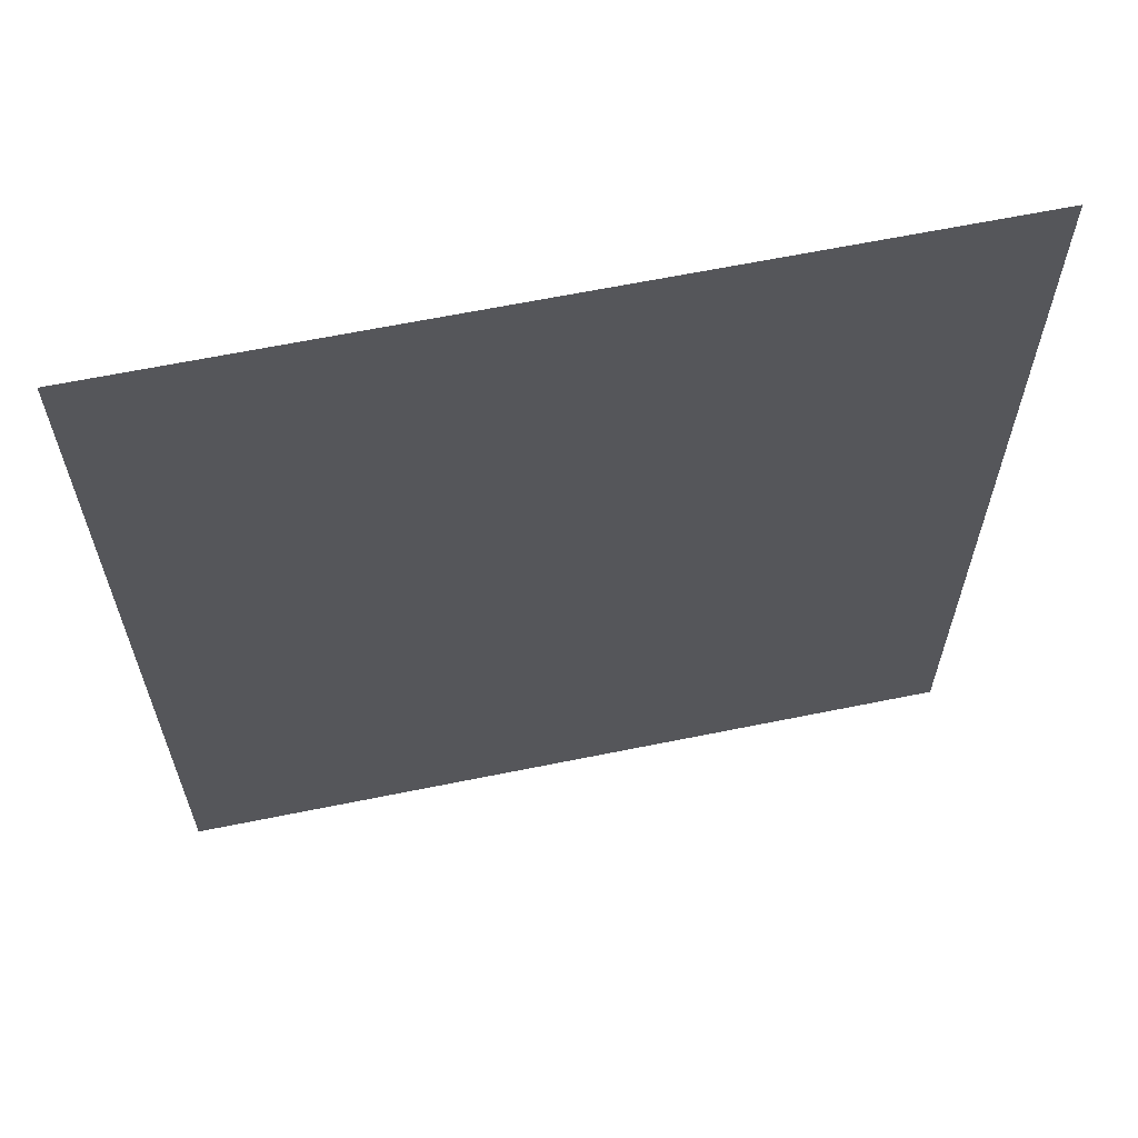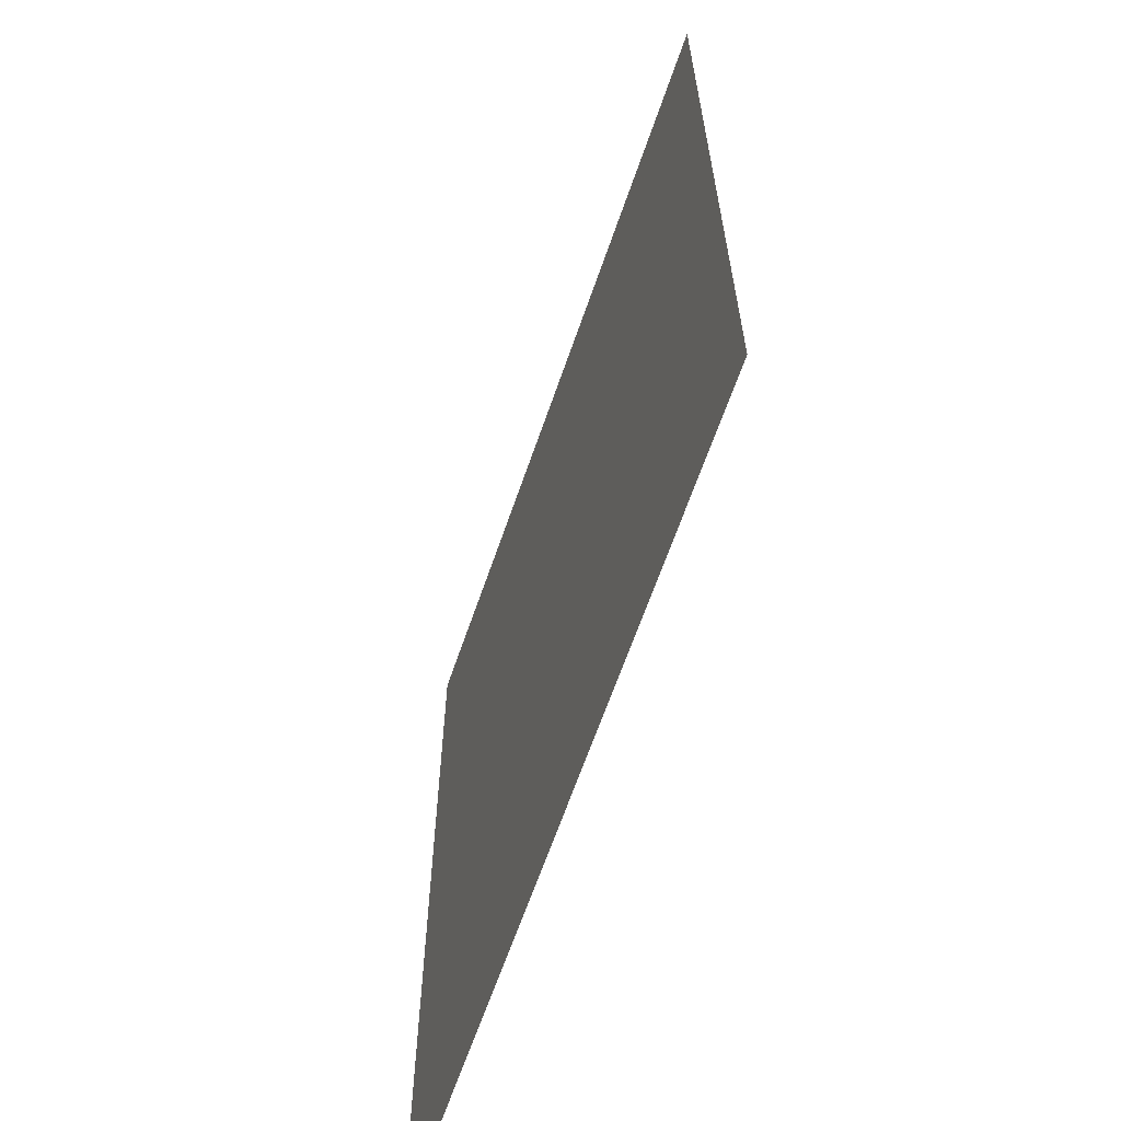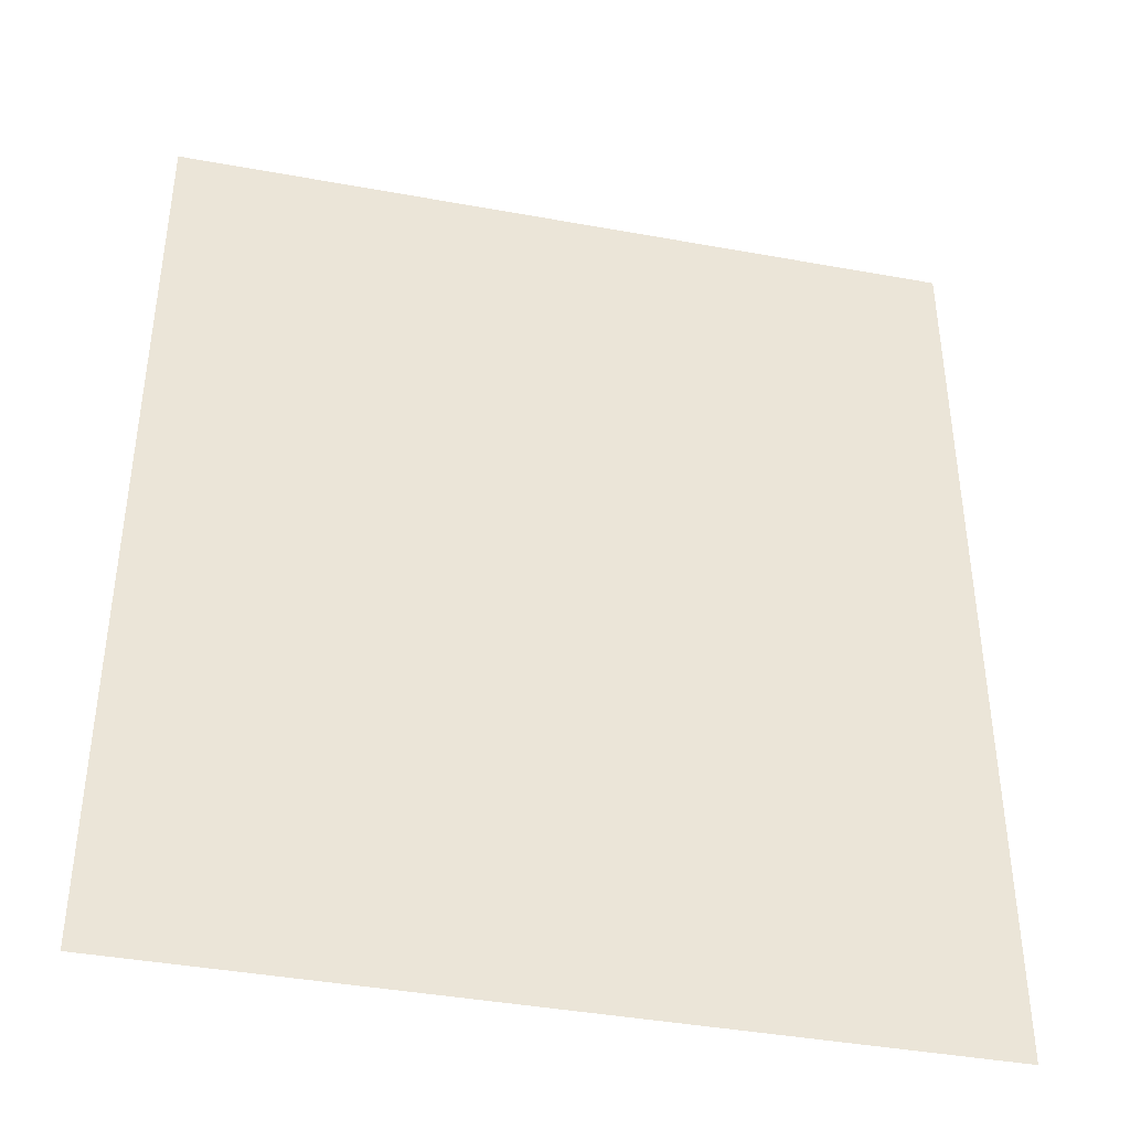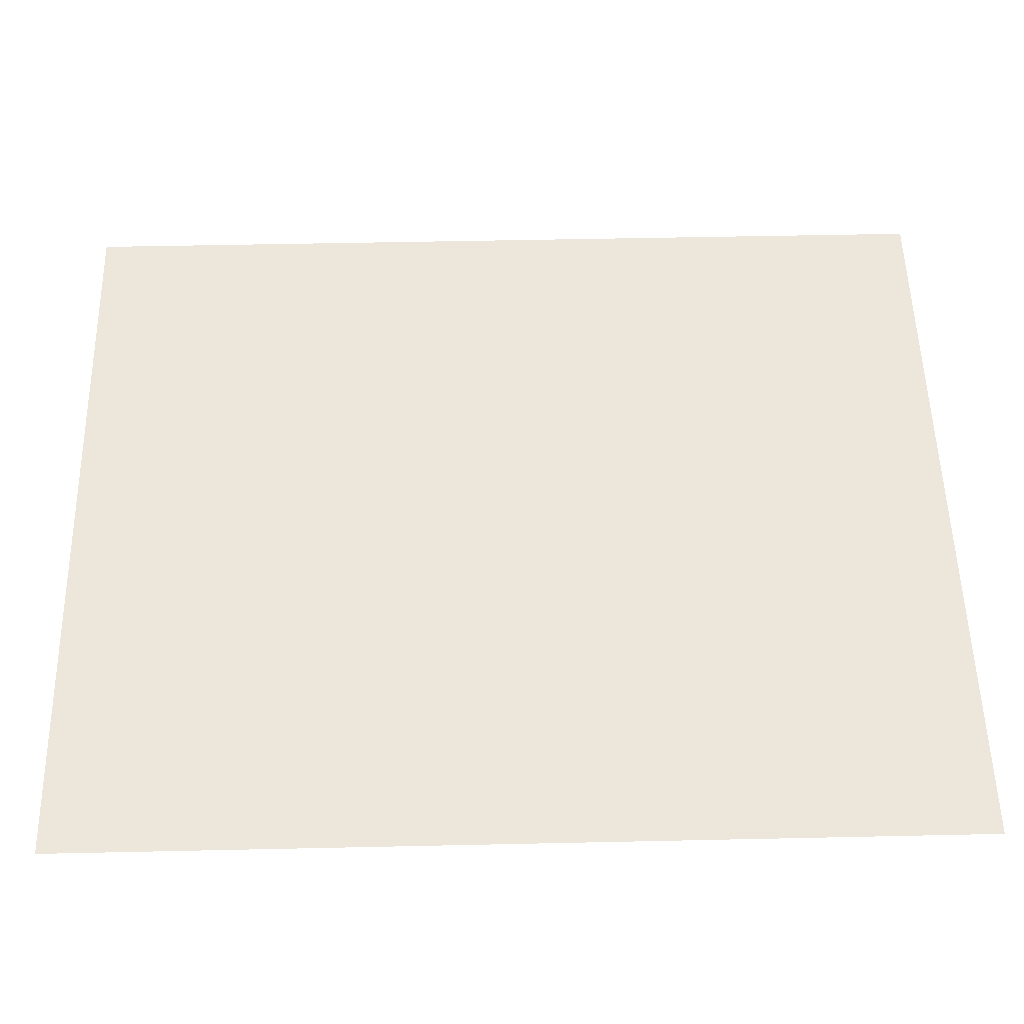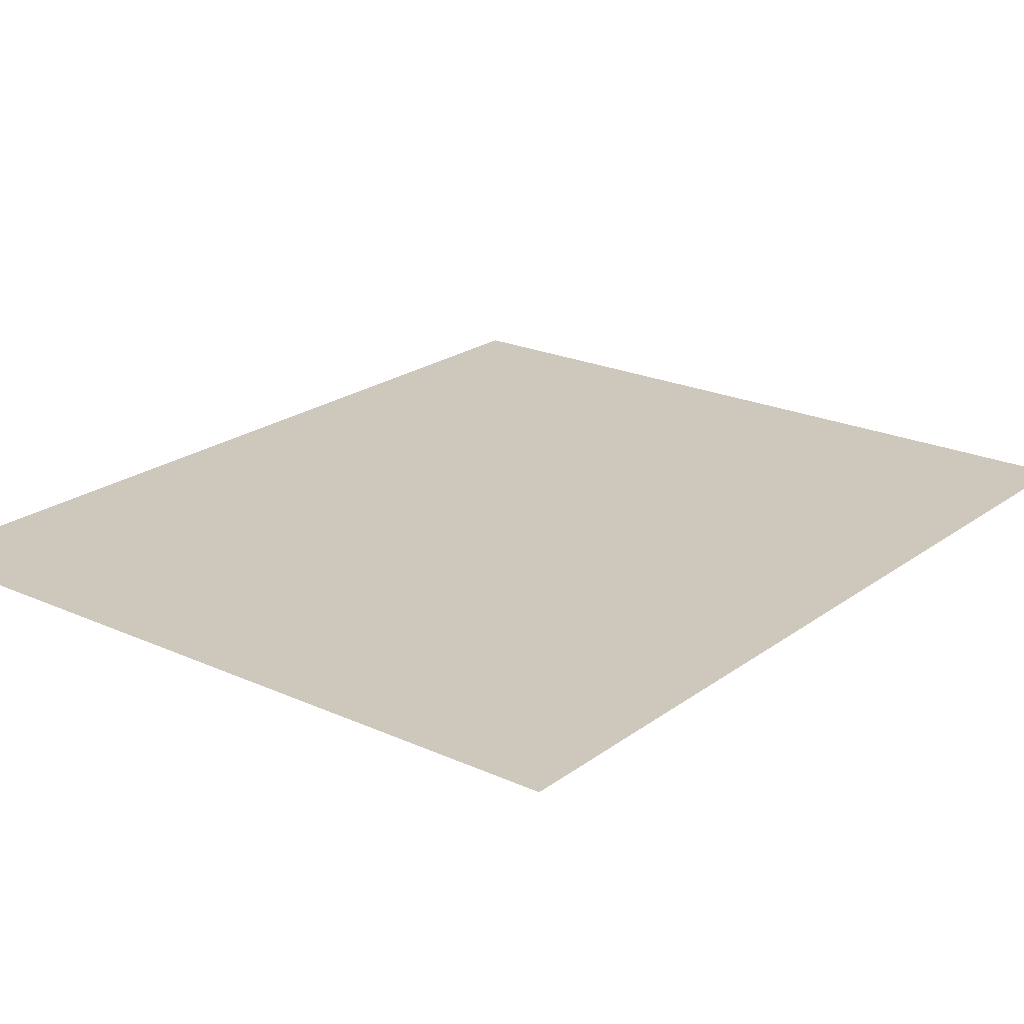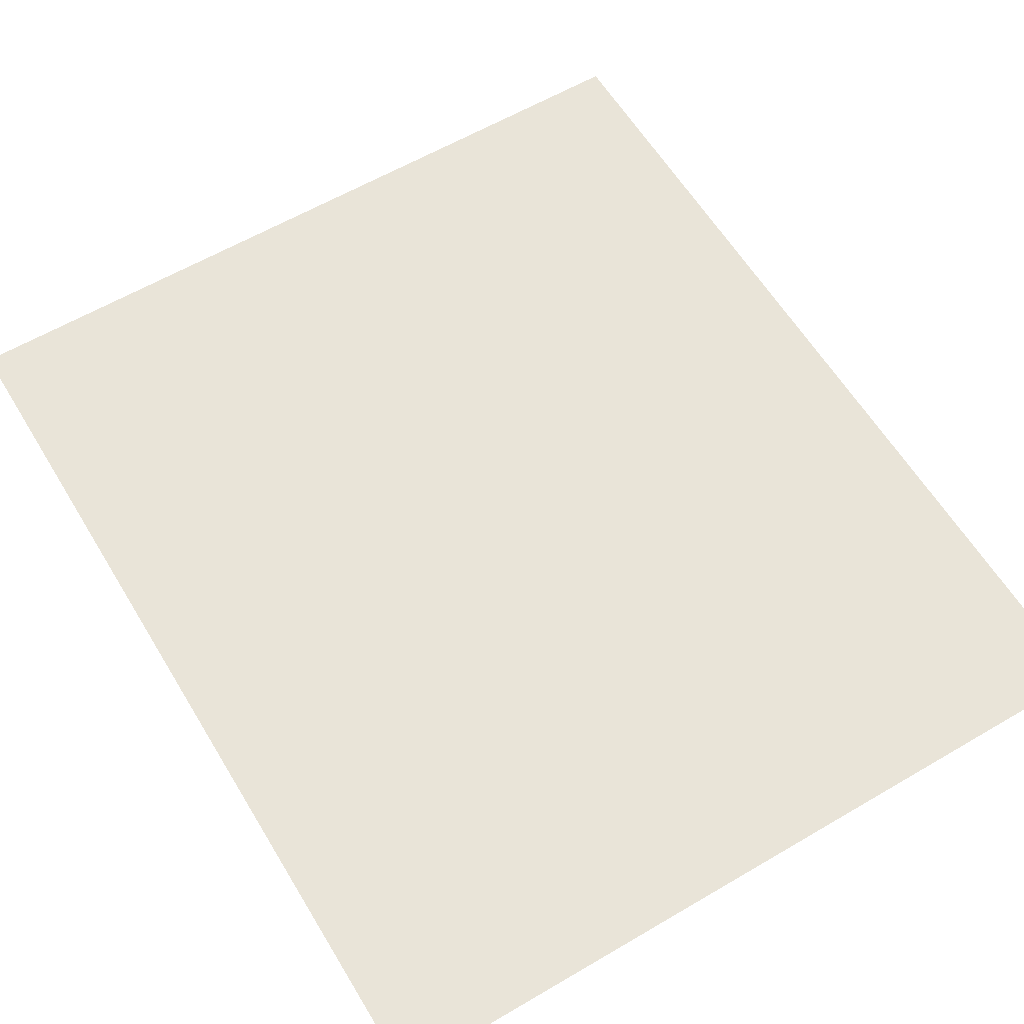
<metadata>
{"format":"obj","ext":"obj","renderer":"f3d","projection":"perspective","resolution":1024,"background":"white","views":[{"elev":64.0,"azim":168.4,"up":"+Y"},{"elev":-64.9,"azim":71.0,"up":"+Y"},{"elev":-40.7,"azim":-12.6,"up":"+Y"},{"elev":53.4,"azim":88.7,"up":"+Z"},{"elev":21.8,"azim":-141.6,"up":"+Z"},{"elev":60.2,"azim":149.0,"up":"+Z"}]}
</metadata>
<code>
v -17.58 -16.39 0.05
v 2.215 -16.39 0.05
v 2.201 6.816 0.05
v -17.58 6.816 0.05
g Terrain_(1)_1673_10
f 1 3 2
f 4 3 1

</code>
